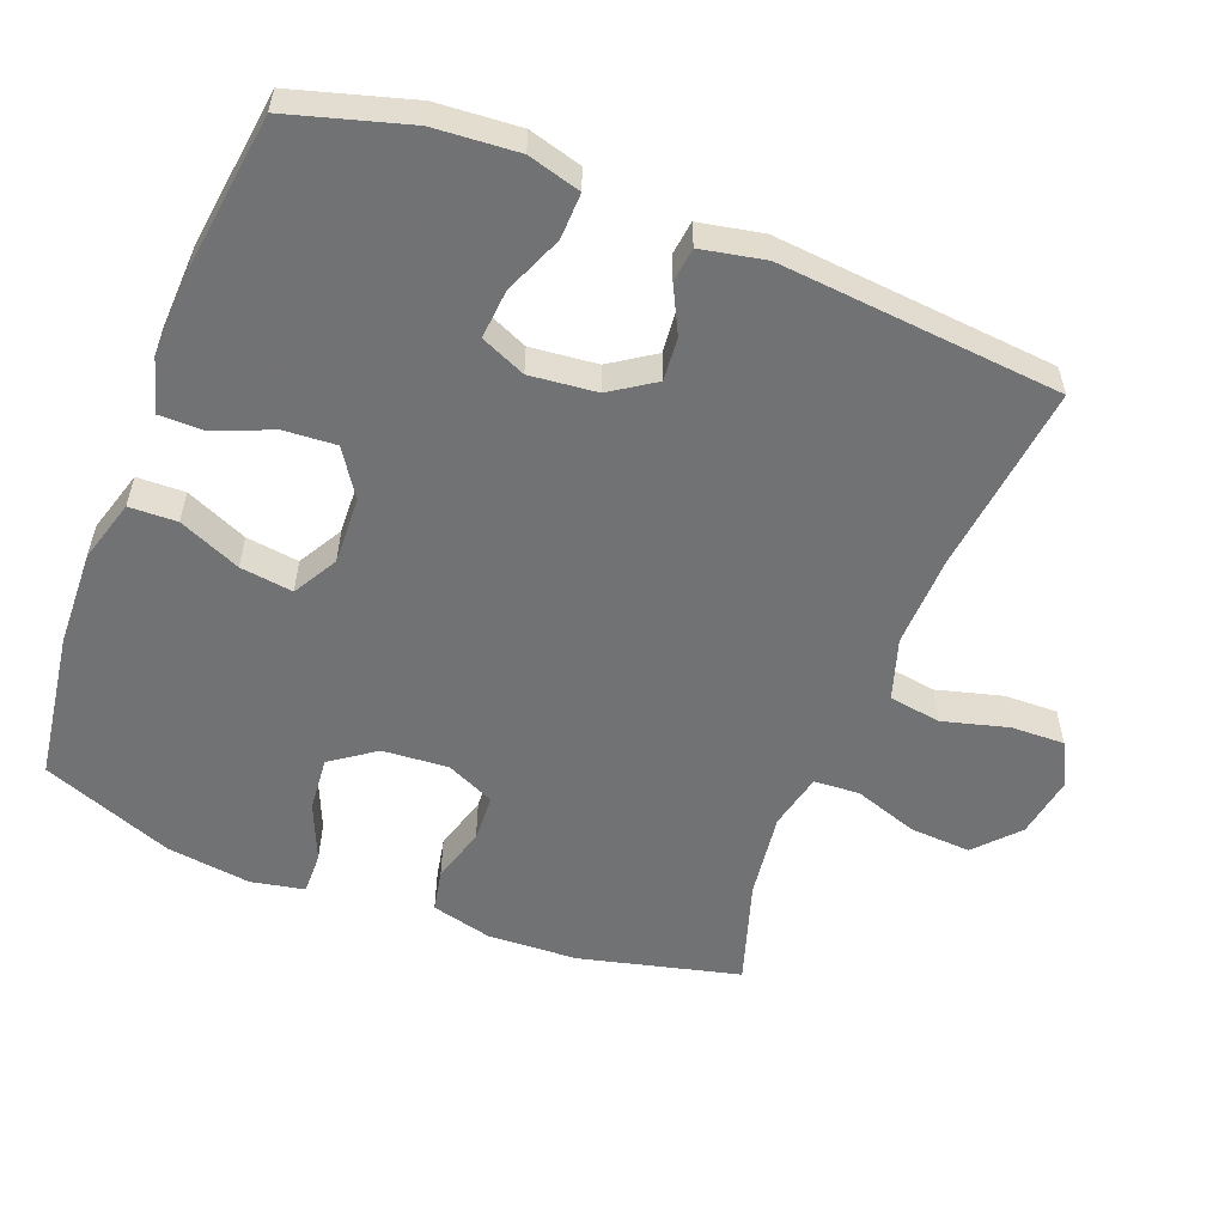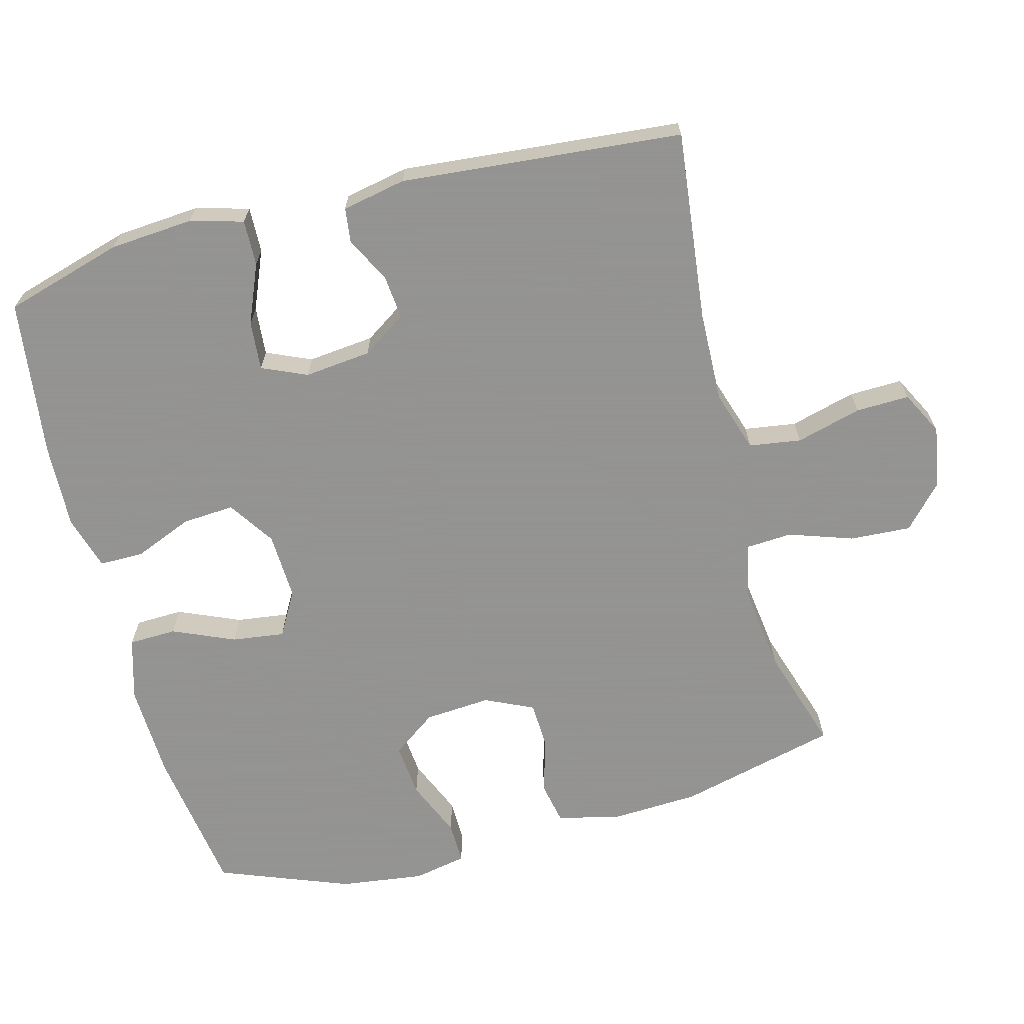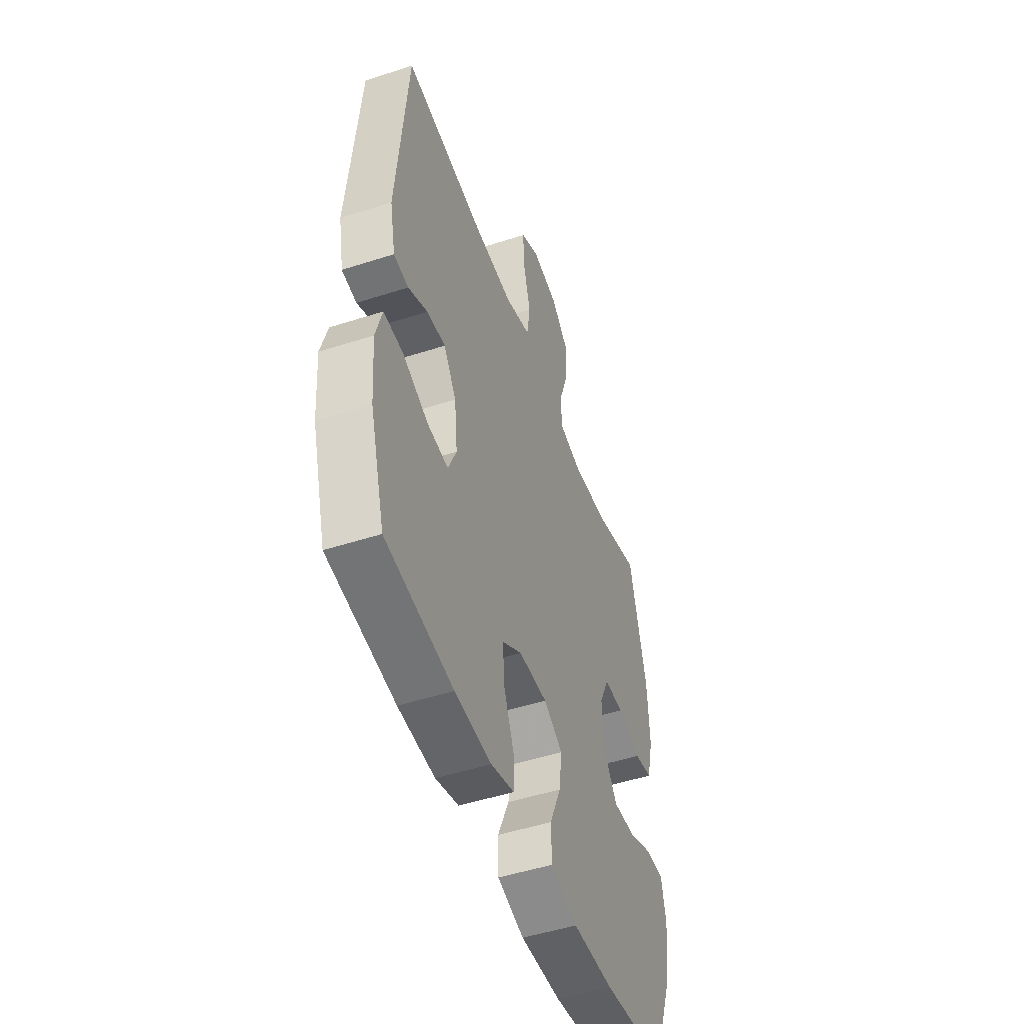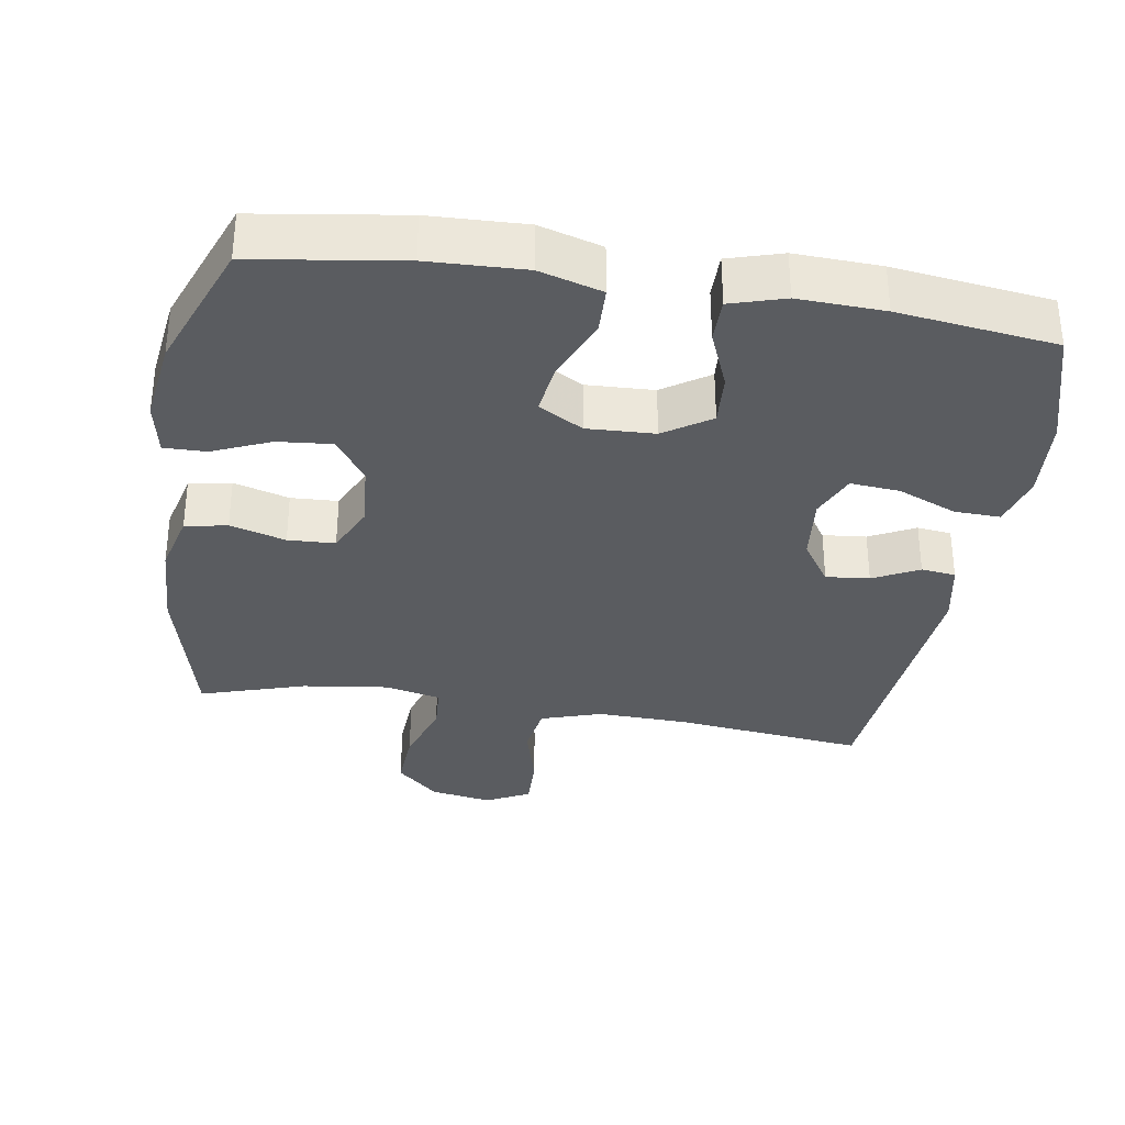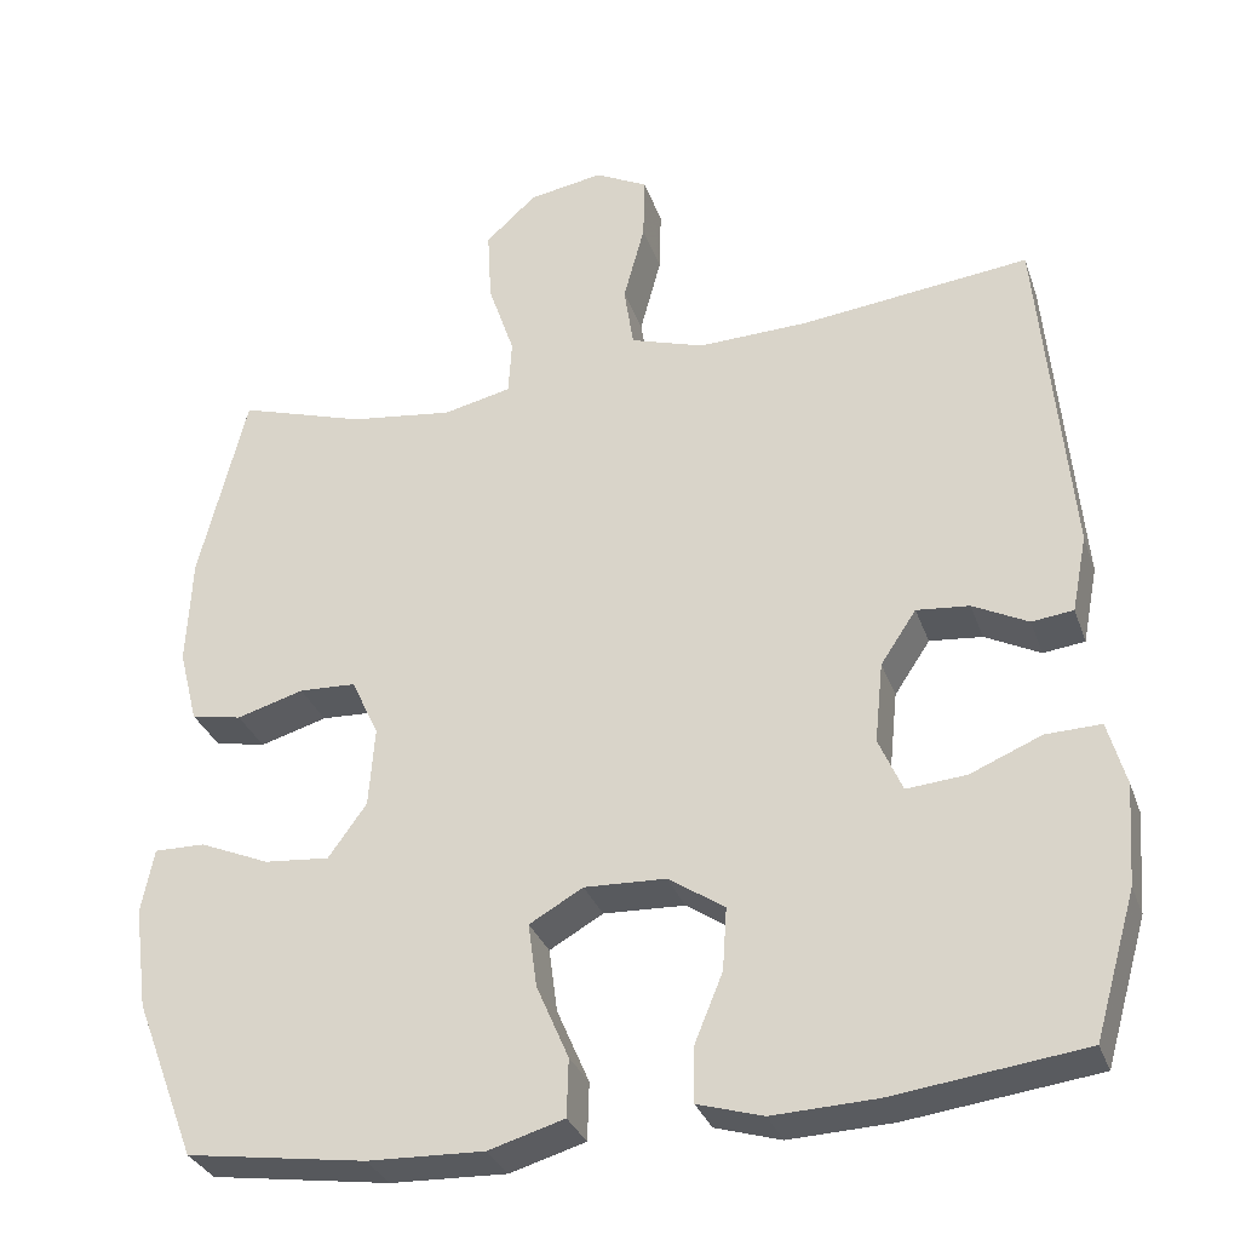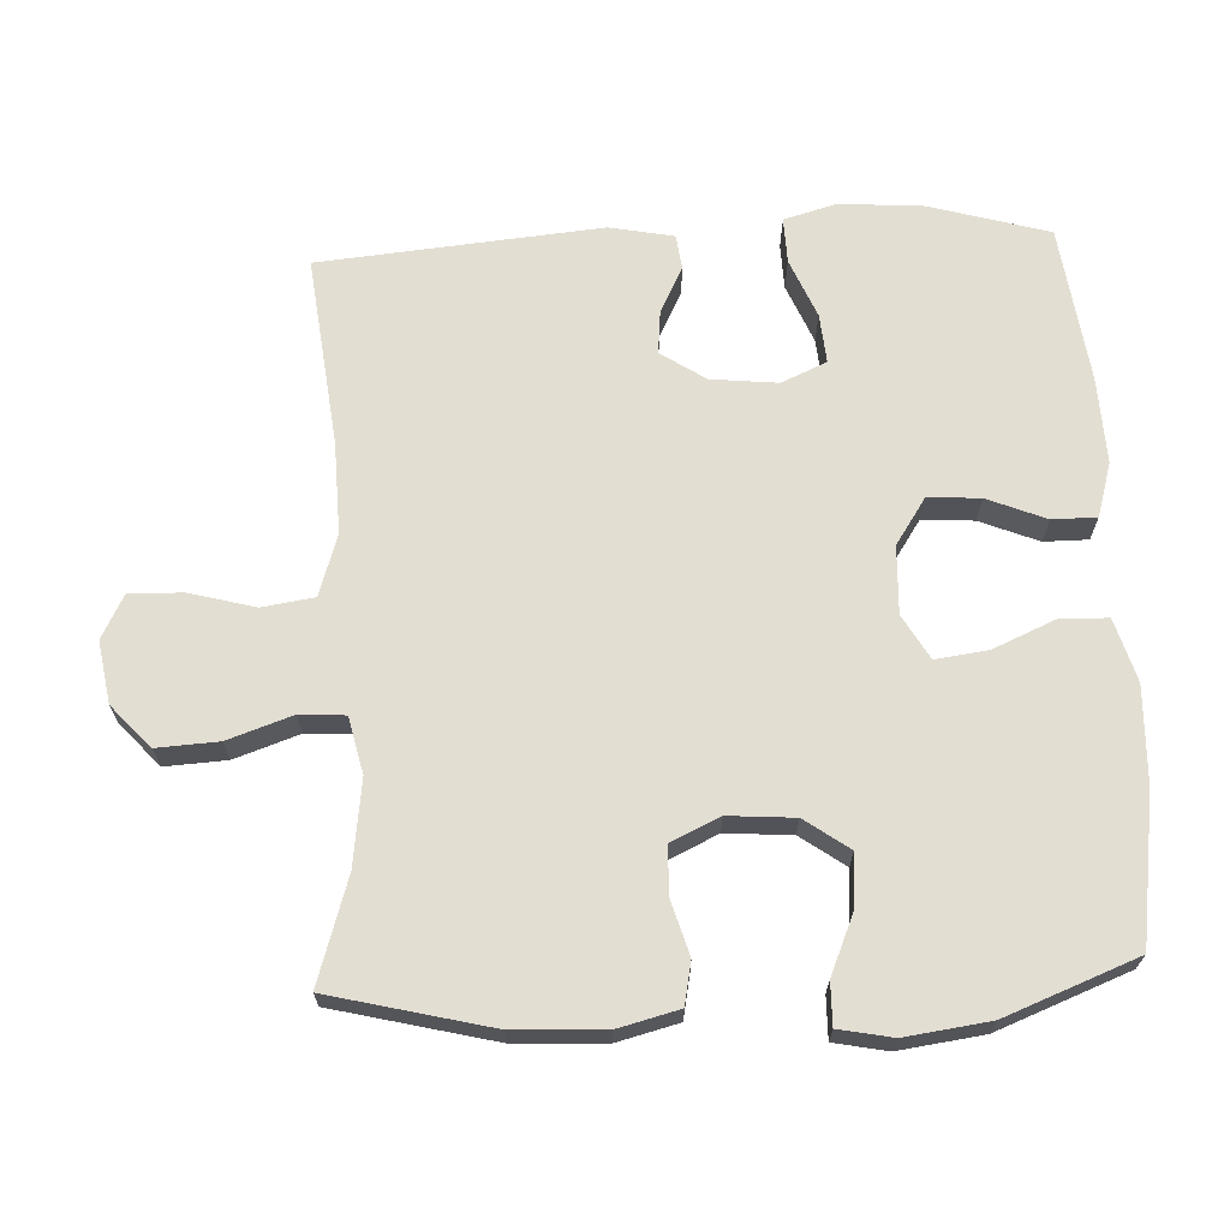
<metadata>
{"format":"obj","ext":"obj","renderer":"f3d","projection":"perspective","resolution":1024,"background":"white","views":[{"elev":-55.6,"azim":-111.3,"up":"+Y"},{"elev":-66.9,"azim":-75.2,"up":"+Y"},{"elev":-49.4,"azim":-70.3,"up":"+Z"},{"elev":-33.6,"azim":170.9,"up":"+Y"},{"elev":-31.5,"azim":-162.3,"up":"+Z"},{"elev":67.5,"azim":87.3,"up":"+Y"}]}
</metadata>
<code>
v 0.5 0.07 0.5
v 0.556 0.07 0.273
v 0.562 0.07 0.145
v 0.54 0.07 0.058
v 0.48 0.07 0.046
v 0.401 0.07 0.069
v 0.334 0.07 0.066
v 0.302 0.07 -0.003
v 0.309 0.07 -0.097
v 0.354 0.07 -0.16
v 0.431 0.07 -0.153
v 0.513 0.07 -0.118
v 0.573 0.07 -0.117
v 0.588 0.07 -0.193
v 0.572 0.07 -0.313
v 0.5 0.07 -0.5
v 0.289 0.07 -0.531
v 0.152 0.07 -0.536
v 0.063 0.07 -0.51
v 0.061 0.07 -0.442
v 0.099 0.07 -0.354
v 0.109 0.07 -0.279
v 0.046 0.07 -0.243
v -0.05 0.07 -0.247
v -0.116 0.07 -0.291
v -0.111 0.07 -0.365
v -0.077 0.07 -0.448
v -0.077 0.07 -0.511
v -0.154 0.07 -0.534
v -0.276 0.07 -0.529
v -0.5 0.07 -0.5
v -0.549 0.07 -0.331
v -0.558 0.07 -0.212
v -0.537 0.07 -0.137
v -0.472 0.07 -0.139
v -0.388 0.07 -0.174
v -0.318 0.07 -0.18
v -0.29 0.07 -0.116
v -0.3 0.07 -0.021
v -0.342 0.07 0.042
v -0.404 0.07 0.036
v -0.469 0.07 0.003
v -0.518 0.07 0.009
v -0.536 0.07 0.1
v -0.5 0.07 0.5
v -0.23 0.07 0.469
v -0.1 0.07 0.465
v -0.013 0.07 0.493
v -0.002 0.07 0.567
v -0.027 0.07 0.66
v -0.029 0.07 0.736
v 0.033 0.07 0.768
v 0.121 0.07 0.753
v 0.181 0.07 0.698
v 0.176 0.07 0.611
v 0.145 0.07 0.52
v 0.149 0.07 0.455
v 0.229 0.07 0.437
v 0.351 0.07 0.453
v 0.5 0 0.5
v 0.556 0 0.273
v 0.562 0 0.145
v 0.54 0 0.058
v 0.48 0 0.046
v 0.401 0 0.069
v 0.334 0 0.066
v 0.302 0 -0.003
v 0.309 0 -0.097
v 0.354 0 -0.16
v 0.431 0 -0.153
v 0.513 0 -0.118
v 0.573 0 -0.117
v 0.588 0 -0.193
v 0.572 0 -0.313
v 0.5 0 -0.5
v 0.289 0 -0.531
v 0.152 0 -0.536
v 0.063 0 -0.51
v 0.061 0 -0.442
v 0.099 0 -0.354
v 0.109 0 -0.279
v 0.046 0 -0.243
v -0.05 0 -0.247
v -0.116 0 -0.291
v -0.111 0 -0.365
v -0.077 0 -0.448
v -0.077 0 -0.511
v -0.154 0 -0.534
v -0.276 0 -0.529
v -0.5 0 -0.5
v -0.549 0 -0.331
v -0.558 0 -0.212
v -0.537 0 -0.137
v -0.472 0 -0.139
v -0.388 0 -0.174
v -0.318 0 -0.18
v -0.29 0 -0.116
v -0.3 0 -0.021
v -0.342 0 0.042
v -0.404 0 0.036
v -0.469 0 0.003
v -0.518 0 0.009
v -0.536 0 0.1
v -0.5 0 0.5
v -0.23 0 0.469
v -0.1 0 0.465
v -0.013 0 0.493
v -0.002 0 0.567
v -0.027 0 0.66
v -0.029 0 0.736
v 0.033 0 0.768
v 0.121 0 0.753
v 0.181 0 0.698
v 0.176 0 0.611
v 0.145 0 0.52
v 0.149 0 0.455
v 0.229 0 0.437
v 0.351 0 0.453
f 54 55 56
f 53 54 56
f 52 53 56
f 51 52 56
f 50 51 56
f 49 50 56
f 48 49 56 57
f 47 48 57
f 46 47 57 58
f 44 45 46
f 43 44 46
f 42 43 46
f 41 42 46
f 40 41 46 58
f 34 35 36
f 33 34 36
f 32 33 36
f 31 32 36
f 30 31 36
f 29 30 36
f 28 29 36
f 27 28 36
f 26 27 36
f 25 26 36 37
f 24 25 37 38
f 19 20 21
f 18 19 21
f 17 18 21
f 16 17 21
f 15 16 21
f 14 15 21
f 13 14 21
f 12 13 21
f 11 12 21
f 10 11 21 22
f 9 10 22 23
f 4 5 6
f 3 4 6
f 2 3 6
f 1 2 6
f 59 1 6
f 59 6 7
f 59 7 8
f 58 59 8
f 40 58 8
f 39 40 8
f 24 38 39
f 23 24 39
f 9 23 39
f 8 9 39
f 115 114 113
f 115 113 112
f 115 112 111
f 115 111 110
f 115 110 109
f 115 109 108
f 116 115 108 107
f 116 107 106
f 117 116 106 105
f 105 104 103
f 105 103 102
f 105 102 101
f 105 101 100
f 117 105 100 99
f 95 94 93
f 95 93 92
f 95 92 91
f 95 91 90
f 95 90 89
f 95 89 88
f 95 88 87
f 95 87 86
f 95 86 85
f 96 95 85 84
f 97 96 84 83
f 80 79 78
f 80 78 77
f 80 77 76
f 80 76 75
f 80 75 74
f 80 74 73
f 80 73 72
f 80 72 71
f 80 71 70
f 81 80 70 69
f 82 81 69 68
f 65 64 63
f 65 63 62
f 65 62 61
f 65 61 60
f 65 60 118
f 66 65 118
f 67 66 118
f 67 118 117
f 67 117 99
f 67 99 98
f 98 97 83
f 98 83 82
f 98 82 68
f 98 68 67
f 1 60 61 2
f 2 61 62 3
f 3 62 63 4
f 4 63 64 5
f 5 64 65 6
f 6 65 66 7
f 7 66 67 8
f 8 67 68 9
f 9 68 69 10
f 10 69 70 11
f 11 70 71 12
f 12 71 72 13
f 13 72 73 14
f 14 73 74 15
f 15 74 75 16
f 16 75 76 17
f 17 76 77 18
f 18 77 78 19
f 19 78 79 20
f 20 79 80 21
f 21 80 81 22
f 22 81 82 23
f 23 82 83 24
f 24 83 84 25
f 25 84 85 26
f 26 85 86 27
f 27 86 87 28
f 28 87 88 29
f 29 88 89 30
f 30 89 90 31
f 31 90 91 32
f 32 91 92 33
f 33 92 93 34
f 34 93 94 35
f 35 94 95 36
f 36 95 96 37
f 37 96 97 38
f 38 97 98 39
f 39 98 99 40
f 40 99 100 41
f 41 100 101 42
f 42 101 102 43
f 43 102 103 44
f 44 103 104 45
f 45 104 105 46
f 46 105 106 47
f 47 106 107 48
f 48 107 108 49
f 49 108 109 50
f 50 109 110 51
f 51 110 111 52
f 52 111 112 53
f 53 112 113 54
f 54 113 114 55
f 55 114 115 56
f 56 115 116 57
f 57 116 117 58
f 58 117 118 59
f 59 118 60 1

</code>
